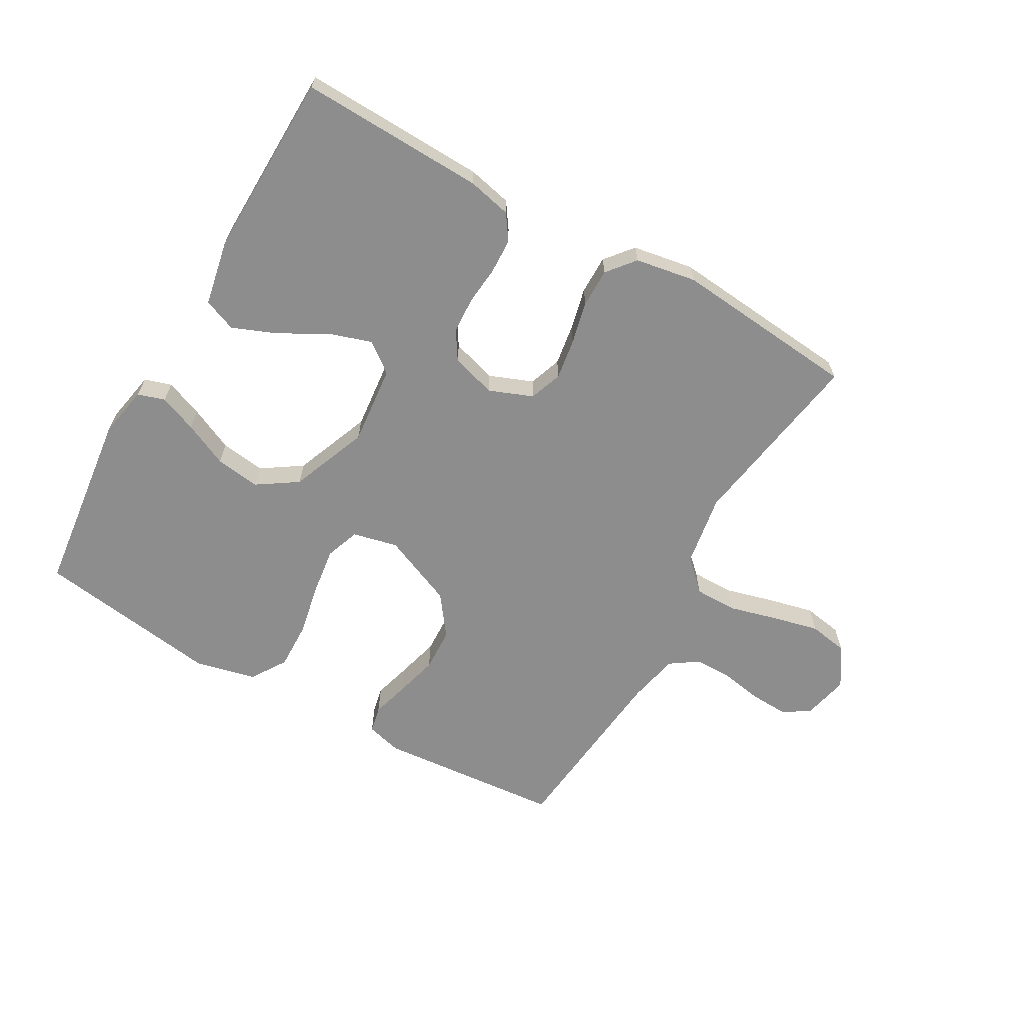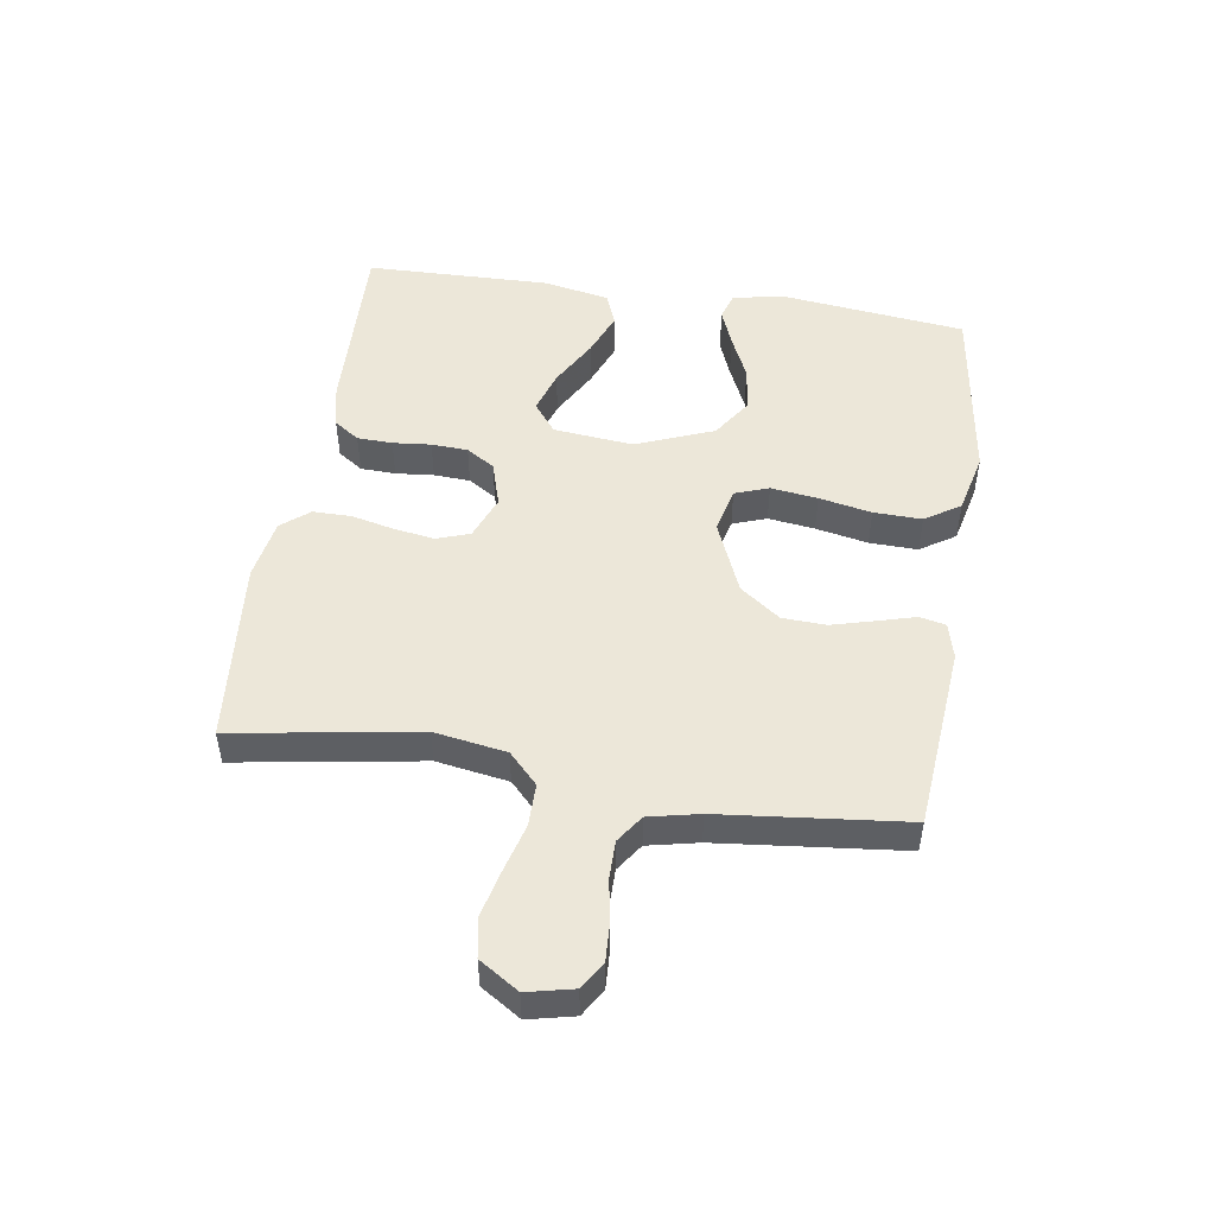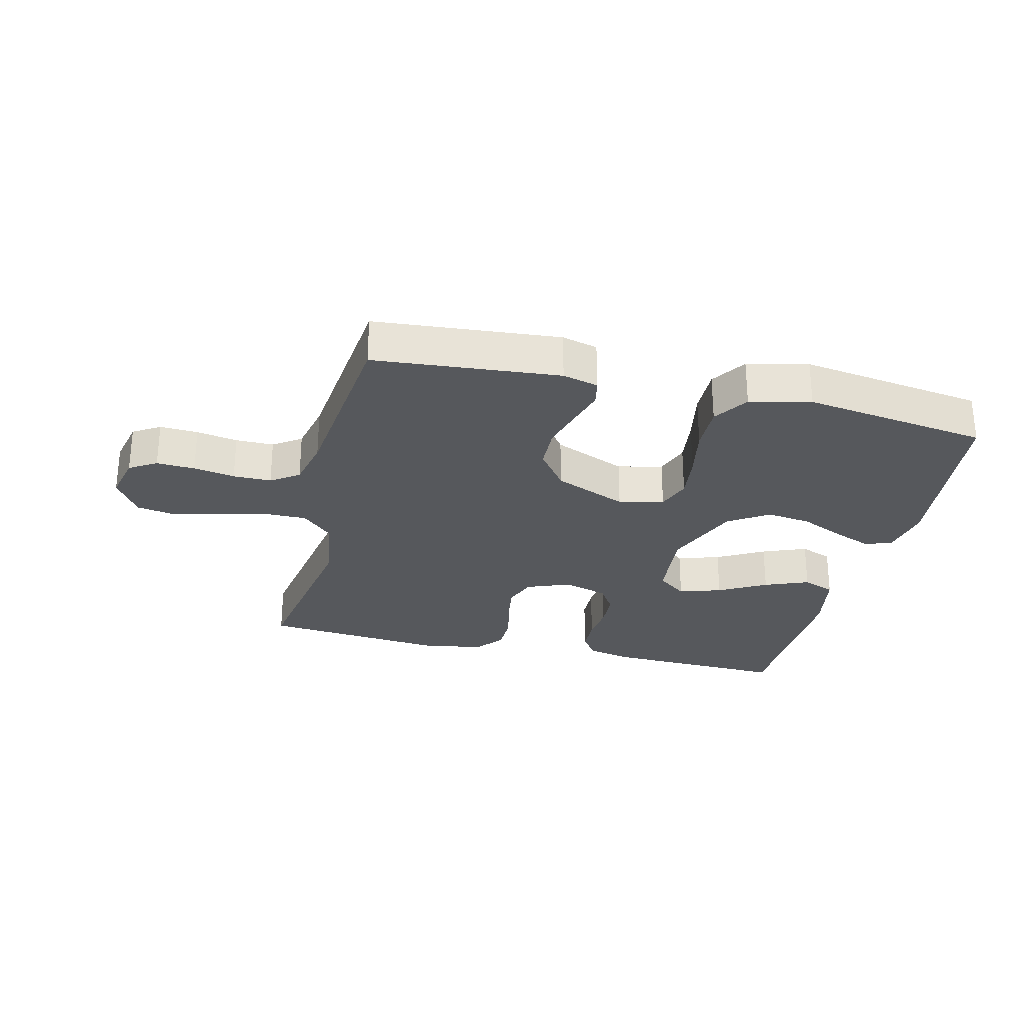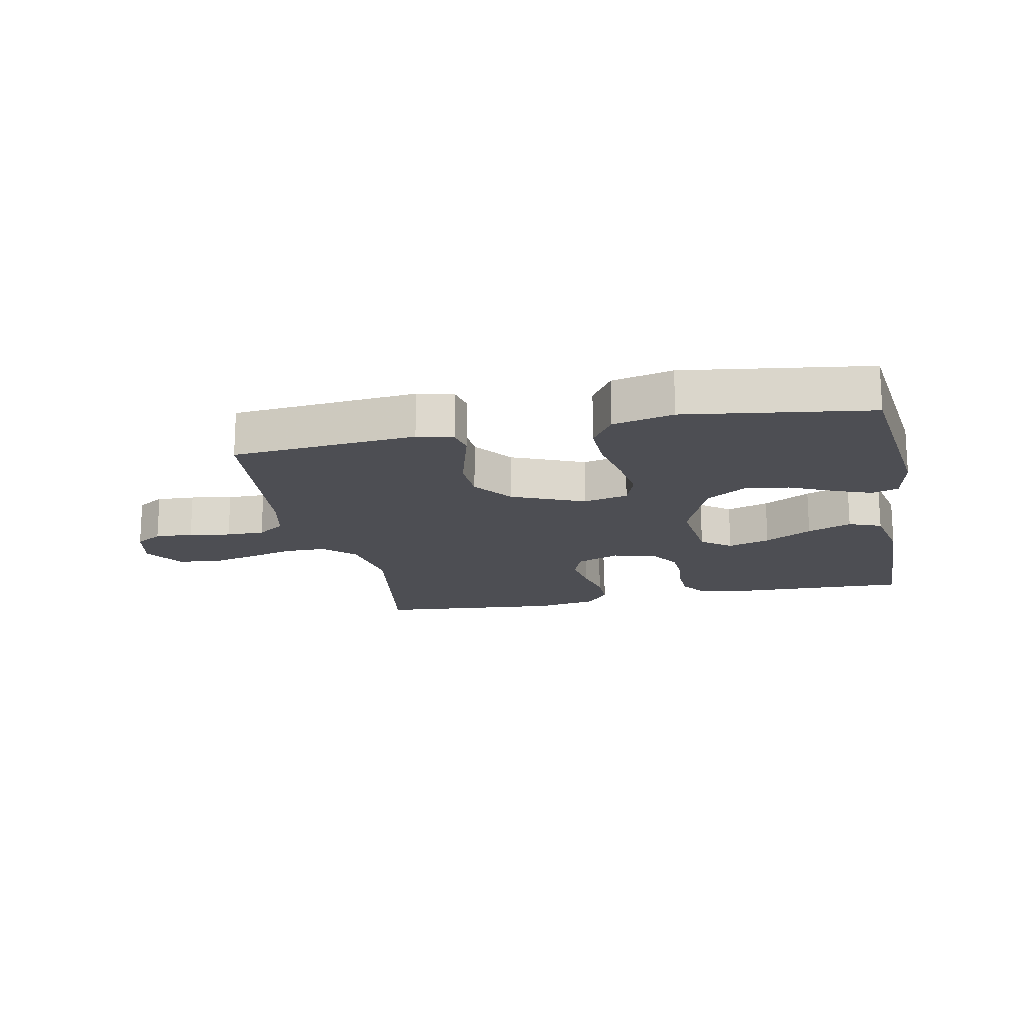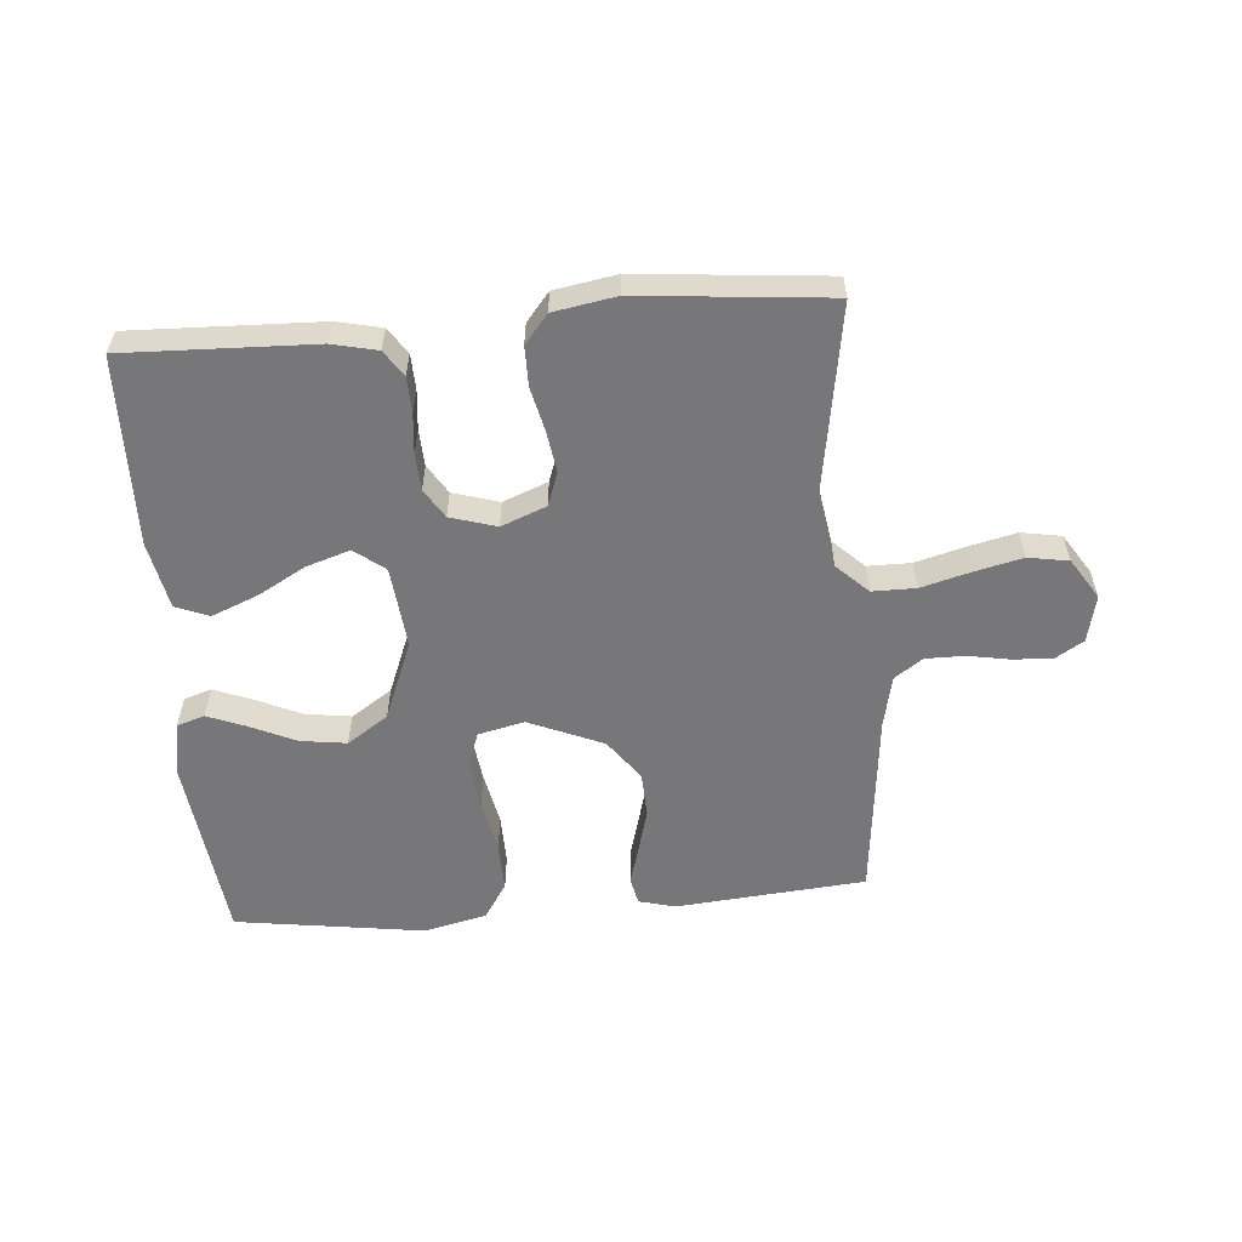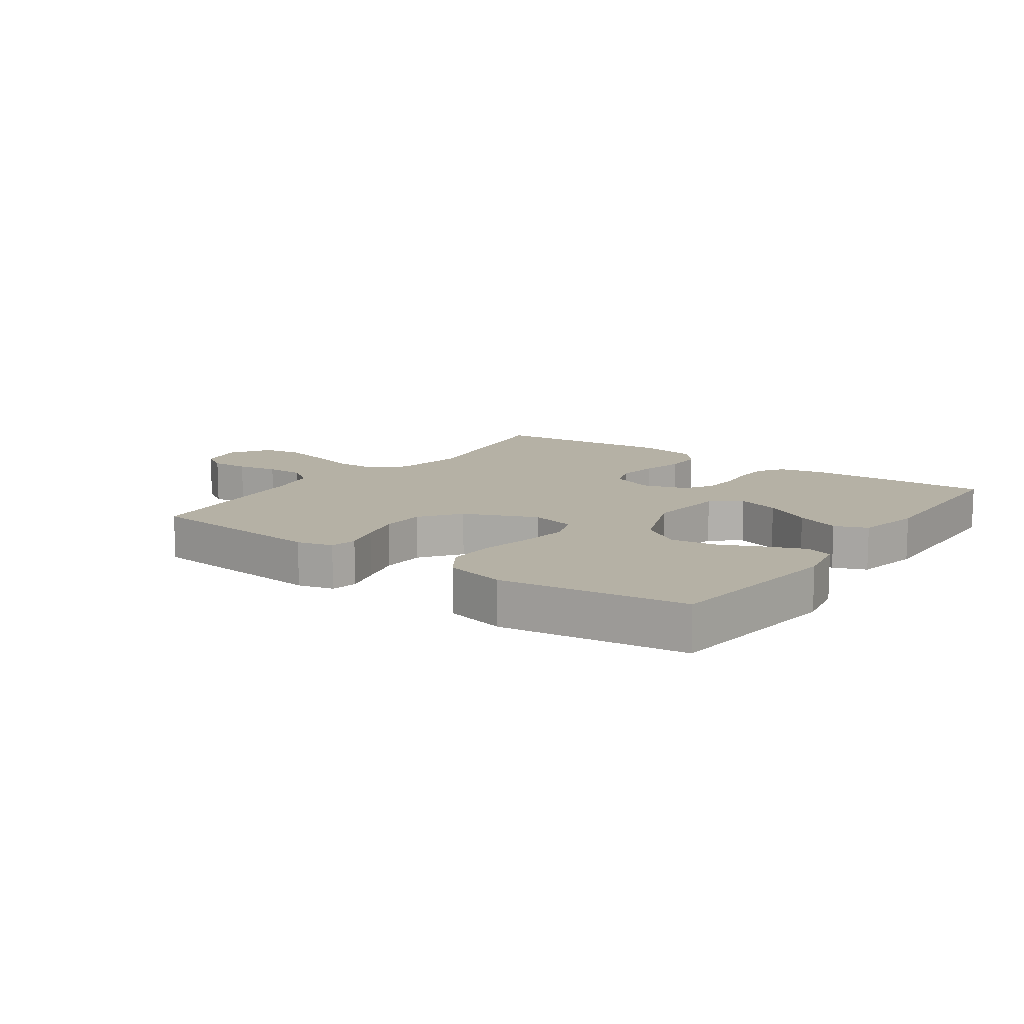
<metadata>
{"format":"obj","ext":"obj","renderer":"f3d","projection":"perspective","resolution":1024,"background":"white","views":[{"elev":-64.7,"azim":150.4,"up":"+Y"},{"elev":49.8,"azim":-81.2,"up":"+Y"},{"elev":-27.8,"azim":-13.6,"up":"+Y"},{"elev":-17.3,"azim":11.6,"up":"+Y"},{"elev":-57.2,"azim":-175.3,"up":"+Y"},{"elev":11.9,"azim":35.5,"up":"+Y"}]}
</metadata>
<code>
v 0.5 0.07 -0.5
v 0.2 0.07 -0.49
v 0.129 0.07 -0.474
v 0.101 0.07 -0.433
v 0.099 0.07 -0.376
v 0.105 0.07 -0.314
v 0.102 0.07 -0.255
v 0.073 0.07 -0.209
v 0 0.07 -0.187
v -0.071 0.07 -0.215
v -0.09 0.07 -0.268
v -0.08 0.07 -0.334
v -0.064 0.07 -0.403
v -0.064 0.07 -0.466
v -0.101 0.07 -0.511
v -0.2 0.07 -0.528
v -0.5 0.07 -0.5
v -0.451 0.07 -0.2
v -0.47 0.07 -0.083
v -0.519 0.07 -0.036
v -0.588 0.07 -0.036
v -0.666 0.07 -0.057
v -0.742 0.07 -0.075
v -0.806 0.07 -0.064
v -0.847 0.07 0
v -0.83 0.07 0.075
v -0.786 0.07 0.102
v -0.724 0.07 0.099
v -0.657 0.07 0.087
v -0.595 0.07 0.087
v -0.55 0.07 0.118
v -0.532 0.07 0.2
v -0.5 0.07 0.5
v -0.2 0.07 0.526
v -0.142 0.07 0.511
v -0.133 0.07 0.468
v -0.15 0.07 0.408
v -0.169 0.07 0.338
v -0.166 0.07 0.267
v -0.118 0.07 0.202
v 0 0.07 0.152
v 0.073 0.07 0.169
v 0.093 0.07 0.224
v 0.083 0.07 0.3
v 0.066 0.07 0.385
v 0.064 0.07 0.463
v 0.101 0.07 0.52
v 0.2 0.07 0.543
v 0.5 0.07 0.5
v 0.535 0.07 0.2
v 0.519 0.07 0.116
v 0.475 0.07 0.102
v 0.414 0.07 0.126
v 0.342 0.07 0.159
v 0.269 0.07 0.169
v 0.204 0.07 0.126
v 0.154 0.07 0
v 0.167 0.07 -0.129
v 0.215 0.07 -0.166
v 0.284 0.07 -0.144
v 0.361 0.07 -0.101
v 0.433 0.07 -0.072
v 0.486 0.07 -0.093
v 0.507 0.07 -0.2
v 0.5 0 -0.5
v 0.2 0 -0.49
v 0.129 0 -0.474
v 0.101 0 -0.433
v 0.099 0 -0.376
v 0.105 0 -0.314
v 0.102 0 -0.255
v 0.073 0 -0.209
v 0 0 -0.187
v -0.071 0 -0.215
v -0.09 0 -0.268
v -0.08 0 -0.334
v -0.064 0 -0.403
v -0.064 0 -0.466
v -0.101 0 -0.511
v -0.2 0 -0.528
v -0.5 0 -0.5
v -0.451 0 -0.2
v -0.47 0 -0.083
v -0.519 0 -0.036
v -0.588 0 -0.036
v -0.666 0 -0.057
v -0.742 0 -0.075
v -0.806 0 -0.064
v -0.847 0 0
v -0.83 0 0.075
v -0.786 0 0.102
v -0.724 0 0.099
v -0.657 0 0.087
v -0.595 0 0.087
v -0.55 0 0.118
v -0.532 0 0.2
v -0.5 0 0.5
v -0.2 0 0.526
v -0.142 0 0.511
v -0.133 0 0.468
v -0.15 0 0.408
v -0.169 0 0.338
v -0.166 0 0.267
v -0.118 0 0.202
v 0 0 0.152
v 0.073 0 0.169
v 0.093 0 0.224
v 0.083 0 0.3
v 0.066 0 0.385
v 0.064 0 0.463
v 0.101 0 0.52
v 0.2 0 0.543
v 0.5 0 0.5
v 0.535 0 0.2
v 0.519 0 0.116
v 0.475 0 0.102
v 0.414 0 0.126
v 0.342 0 0.159
v 0.269 0 0.169
v 0.204 0 0.126
v 0.154 0 0
v 0.167 0 -0.129
v 0.215 0 -0.166
v 0.284 0 -0.144
v 0.361 0 -0.101
v 0.433 0 -0.072
v 0.486 0 -0.093
v 0.507 0 -0.2
f 4 5 6
f 3 4 6
f 2 3 6
f 1 2 6
f 64 1 6
f 63 64 6
f 62 63 6
f 61 62 6
f 60 61 6
f 59 60 6 7
f 58 59 7 8
f 57 58 8 9
f 56 57 9 10
f 52 53 54
f 51 52 54
f 50 51 54
f 49 50 54
f 48 49 54
f 47 48 54
f 46 47 54
f 45 46 54
f 44 45 54
f 43 44 54 55
f 42 43 55 56
f 35 36 37
f 34 35 37
f 33 34 37
f 32 33 37
f 31 32 37 38
f 30 31 38 39
f 27 28 29
f 26 27 29
f 25 26 29
f 24 25 29
f 23 24 29
f 22 23 29
f 21 22 29
f 20 21 29 30
f 30 39 40
f 20 30 40
f 19 20 40
f 16 17 18
f 15 16 18
f 14 15 18
f 13 14 18
f 12 13 18
f 11 12 18 19
f 41 42 56 10
f 19 40 41
f 11 19 41
f 10 11 41
f 70 69 68
f 70 68 67
f 70 67 66
f 70 66 65
f 70 65 128
f 70 128 127
f 70 127 126
f 70 126 125
f 70 125 124
f 71 70 124 123
f 72 71 123 122
f 73 72 122 121
f 74 73 121 120
f 118 117 116
f 118 116 115
f 118 115 114
f 118 114 113
f 118 113 112
f 118 112 111
f 118 111 110
f 118 110 109
f 118 109 108
f 119 118 108 107
f 120 119 107 106
f 101 100 99
f 101 99 98
f 101 98 97
f 101 97 96
f 102 101 96 95
f 103 102 95 94
f 93 92 91
f 93 91 90
f 93 90 89
f 93 89 88
f 93 88 87
f 93 87 86
f 93 86 85
f 94 93 85 84
f 104 103 94
f 104 94 84
f 104 84 83
f 82 81 80
f 82 80 79
f 82 79 78
f 82 78 77
f 82 77 76
f 83 82 76 75
f 74 120 106 105
f 105 104 83
f 105 83 75
f 105 75 74
f 1 65 66 2
f 2 66 67 3
f 3 67 68 4
f 4 68 69 5
f 5 69 70 6
f 6 70 71 7
f 7 71 72 8
f 8 72 73 9
f 9 73 74 10
f 10 74 75 11
f 11 75 76 12
f 12 76 77 13
f 13 77 78 14
f 14 78 79 15
f 15 79 80 16
f 16 80 81 17
f 17 81 82 18
f 18 82 83 19
f 19 83 84 20
f 20 84 85 21
f 21 85 86 22
f 22 86 87 23
f 23 87 88 24
f 24 88 89 25
f 25 89 90 26
f 26 90 91 27
f 27 91 92 28
f 28 92 93 29
f 29 93 94 30
f 30 94 95 31
f 31 95 96 32
f 32 96 97 33
f 33 97 98 34
f 34 98 99 35
f 35 99 100 36
f 36 100 101 37
f 37 101 102 38
f 38 102 103 39
f 39 103 104 40
f 40 104 105 41
f 41 105 106 42
f 42 106 107 43
f 43 107 108 44
f 44 108 109 45
f 45 109 110 46
f 46 110 111 47
f 47 111 112 48
f 48 112 113 49
f 49 113 114 50
f 50 114 115 51
f 51 115 116 52
f 52 116 117 53
f 53 117 118 54
f 54 118 119 55
f 55 119 120 56
f 56 120 121 57
f 57 121 122 58
f 58 122 123 59
f 59 123 124 60
f 60 124 125 61
f 61 125 126 62
f 62 126 127 63
f 63 127 128 64
f 64 128 65 1

</code>
